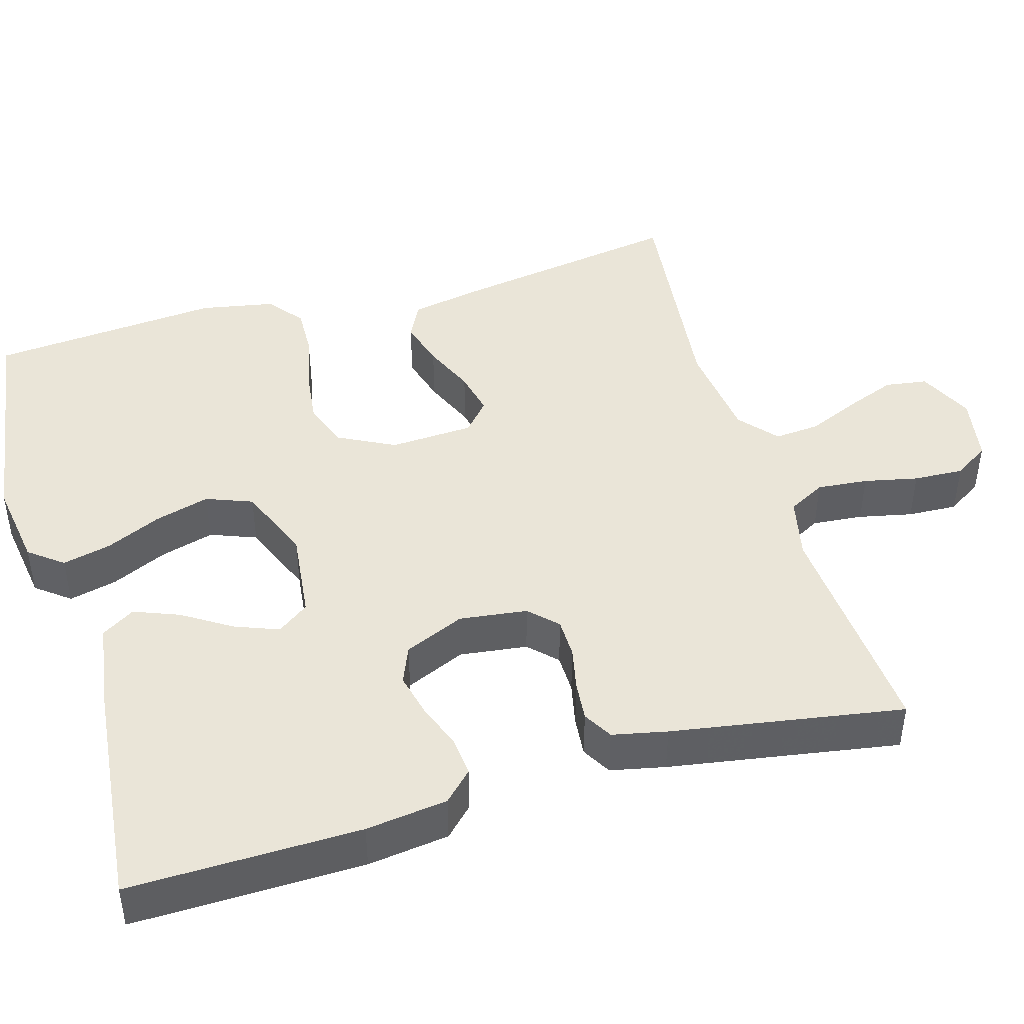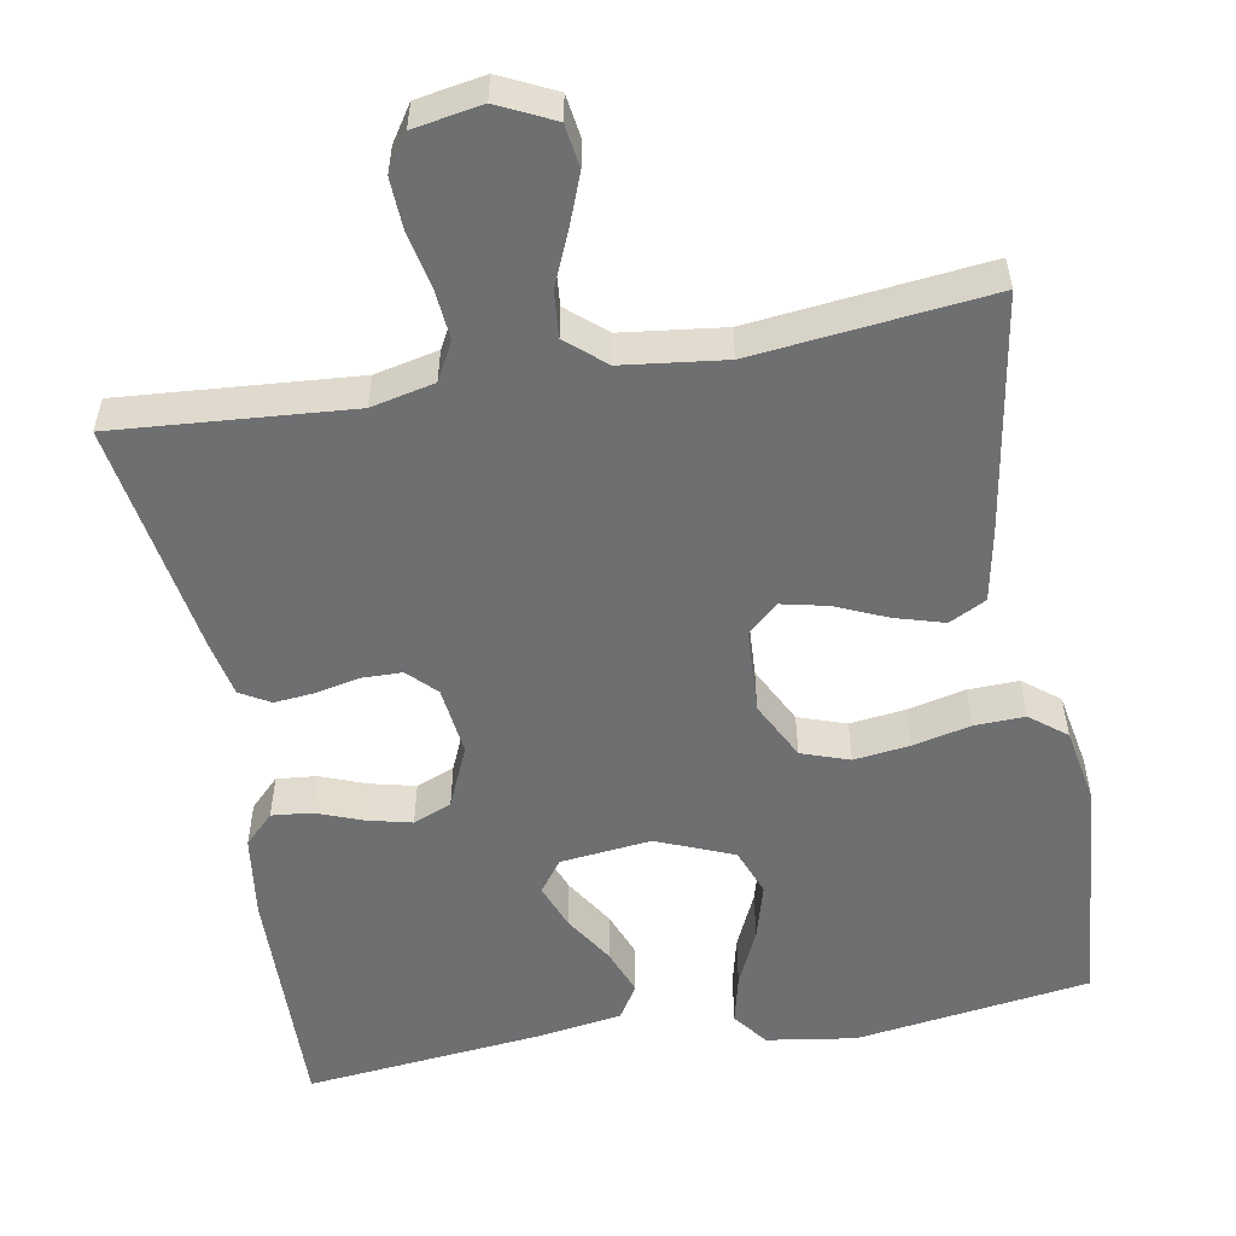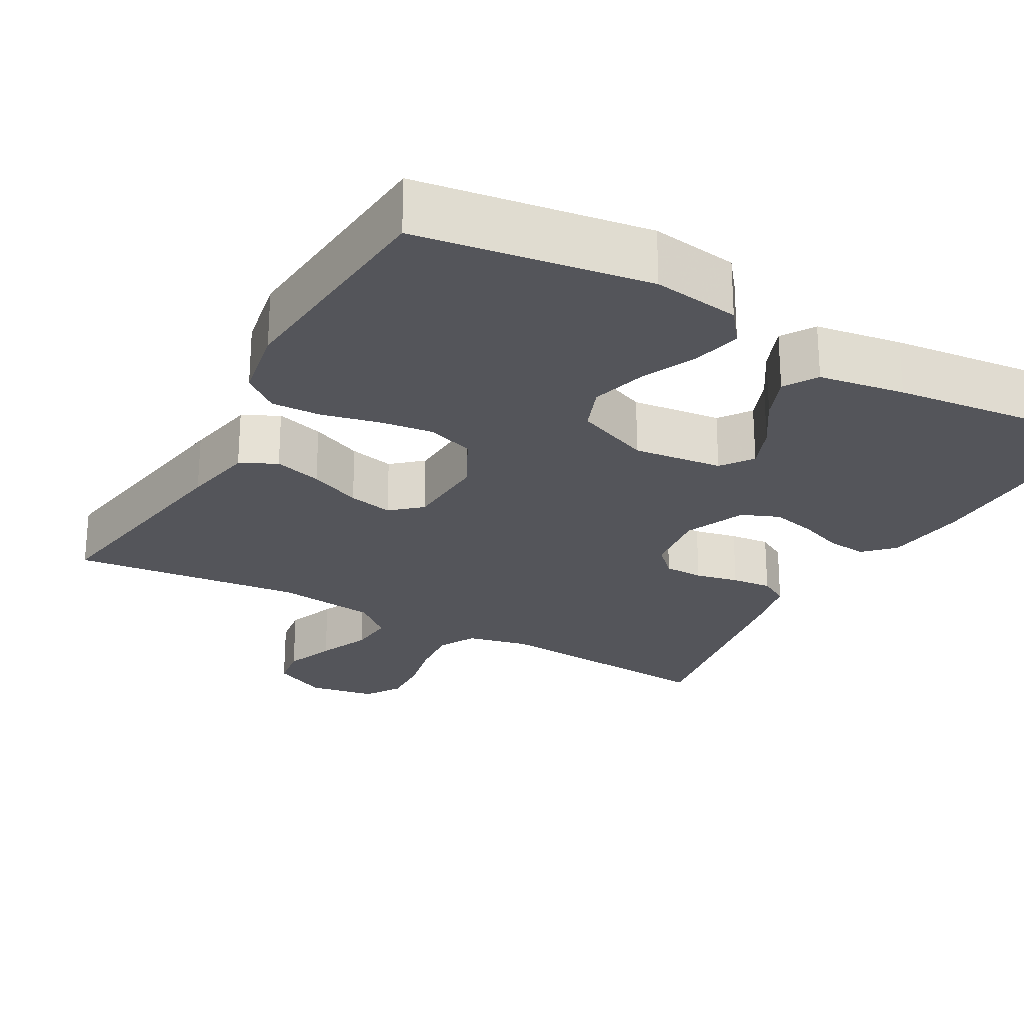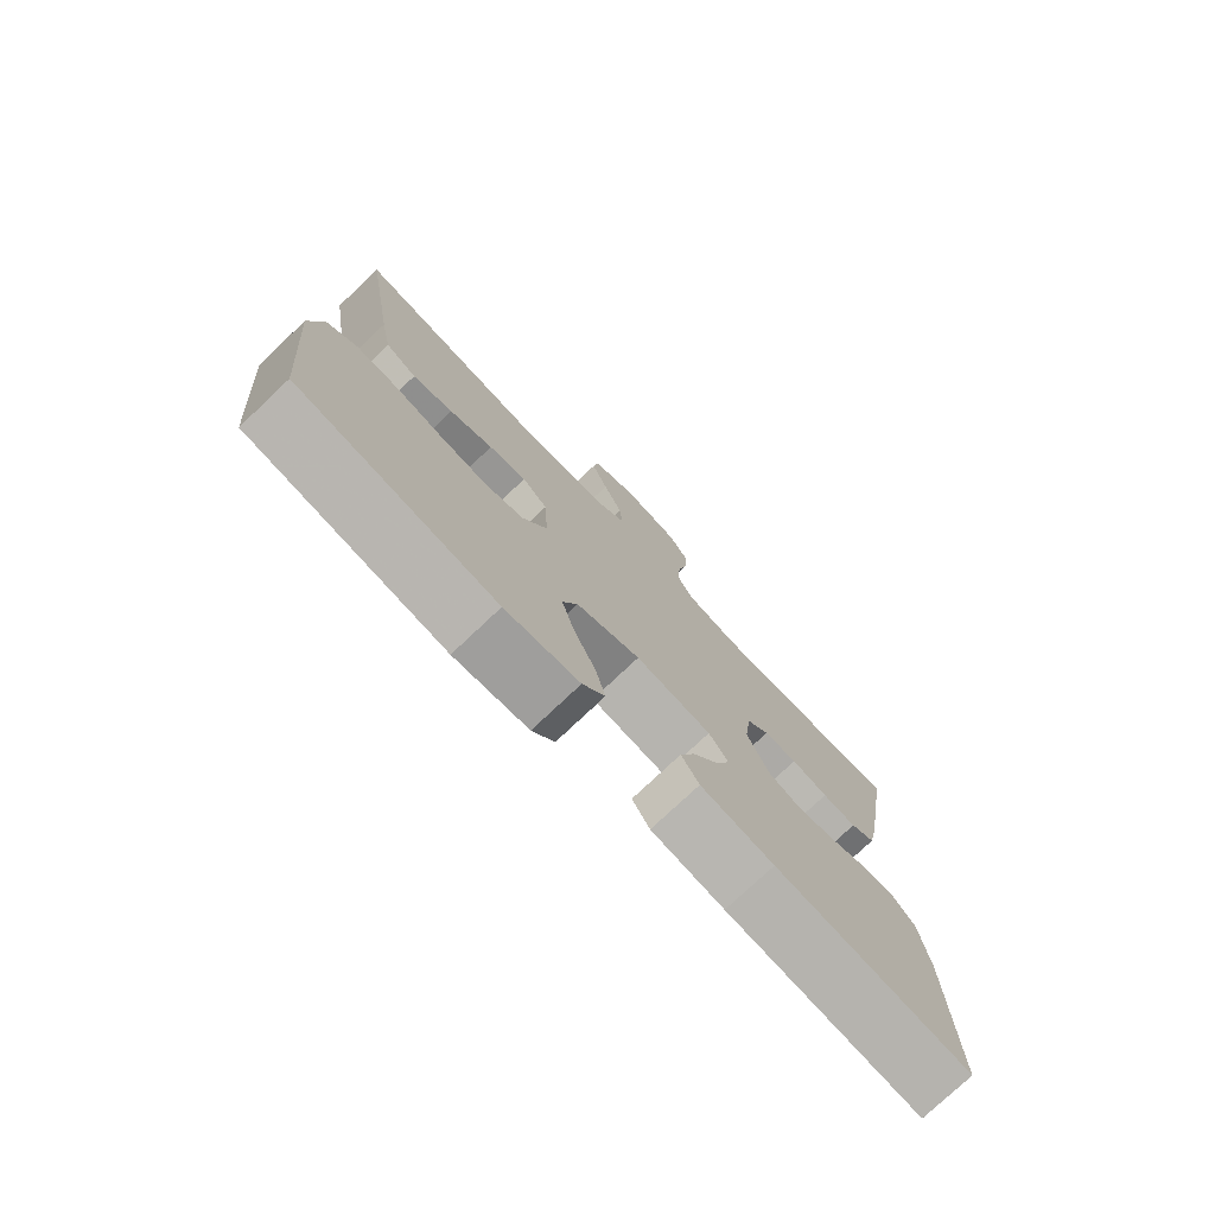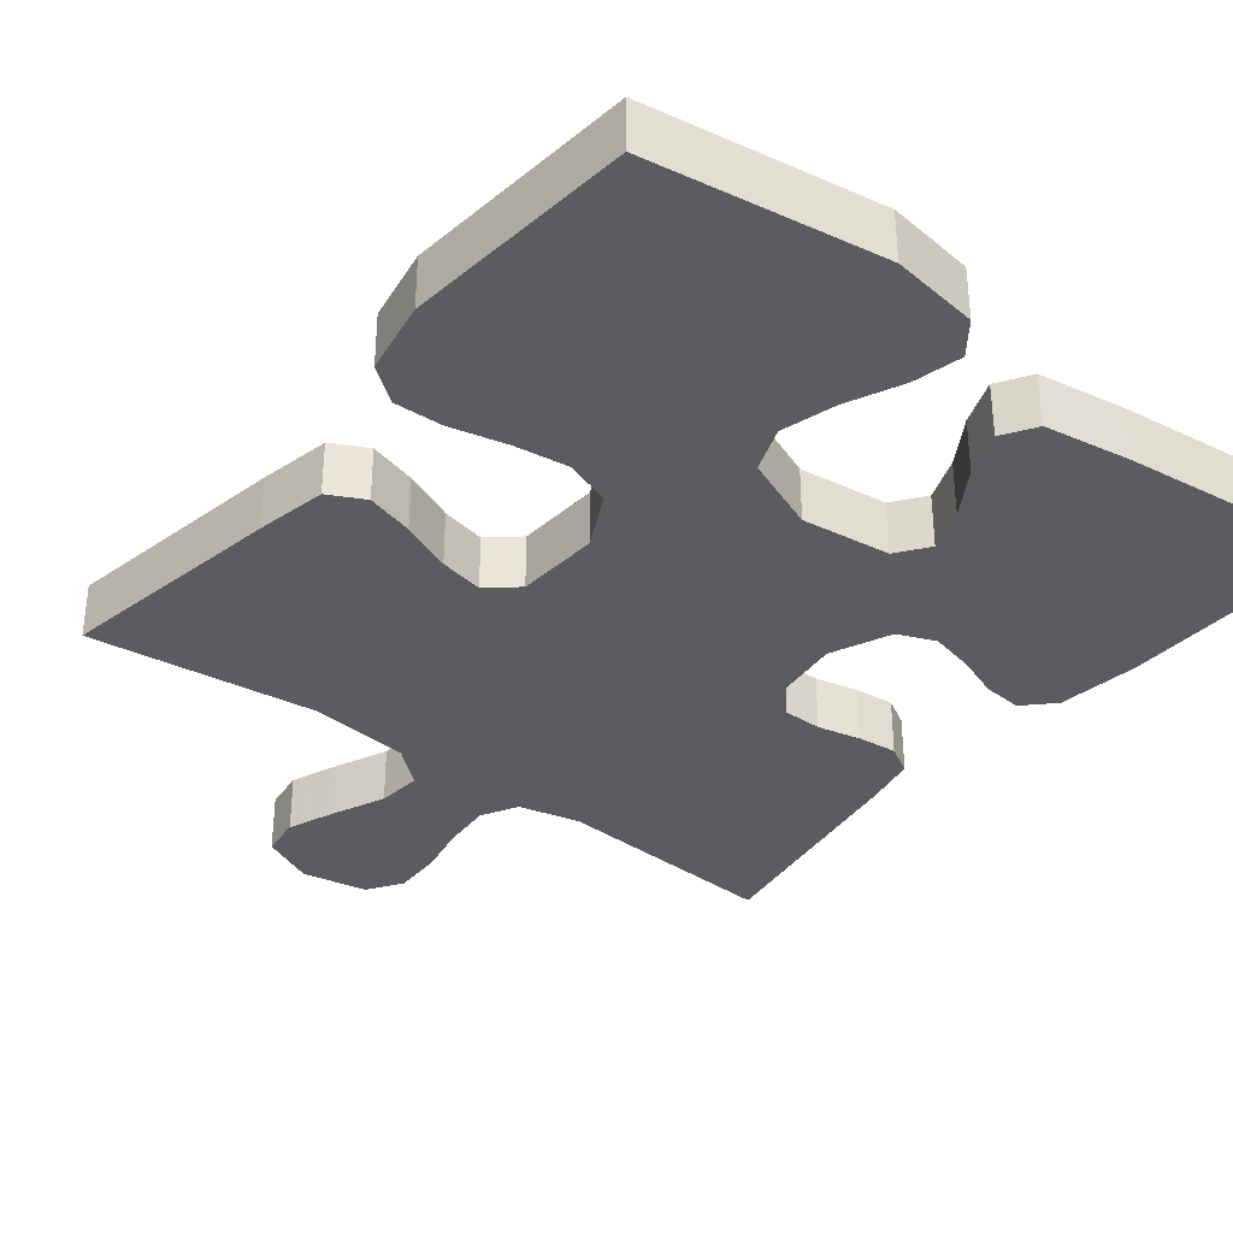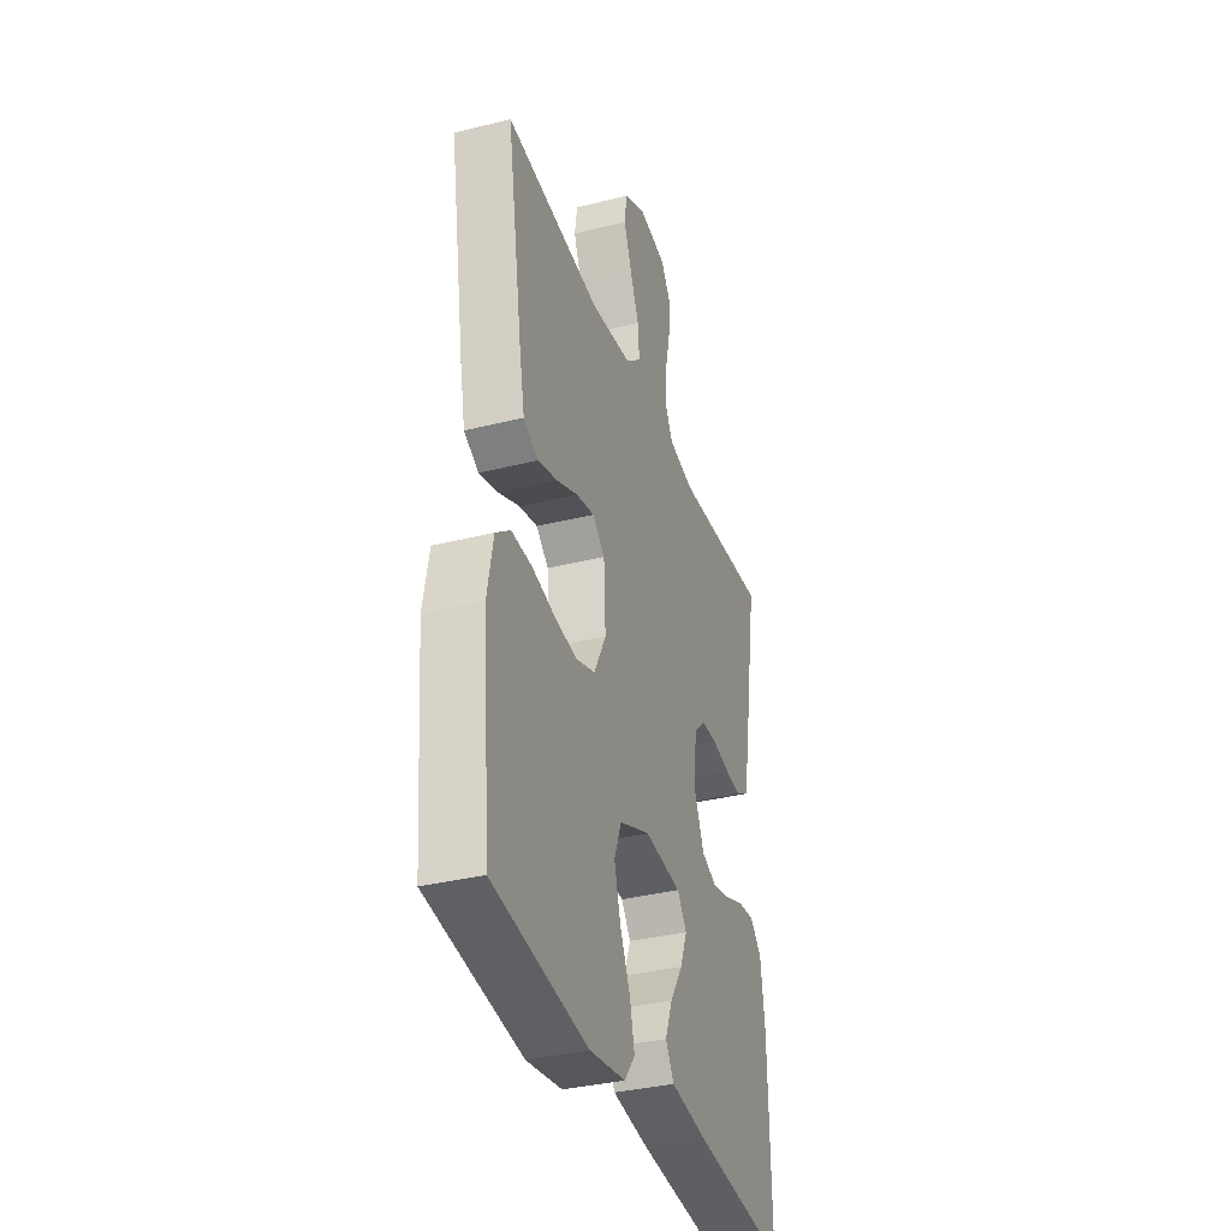
<metadata>
{"format":"obj","ext":"obj","renderer":"f3d","projection":"perspective","resolution":1024,"background":"white","views":[{"elev":44.6,"azim":-106.2,"up":"+Y"},{"elev":-54.5,"azim":10.1,"up":"+Y"},{"elev":-25.0,"azim":150.9,"up":"+Y"},{"elev":-76.7,"azim":133.4,"up":"+Z"},{"elev":-34.8,"azim":141.7,"up":"+Y"},{"elev":-35.1,"azim":108.5,"up":"+Z"}]}
</metadata>
<code>
v -0.5 0.07 0.5
v -0.2 0.07 0.477
v -0.119 0.07 0.495
v -0.093 0.07 0.543
v -0.099 0.07 0.609
v -0.114 0.07 0.679
v -0.117 0.07 0.744
v -0.087 0.07 0.79
v 0 0.07 0.805
v 0.071 0.07 0.771
v 0.079 0.07 0.716
v 0.054 0.07 0.651
v 0.025 0.07 0.584
v 0.02 0.07 0.525
v 0.069 0.07 0.483
v 0.2 0.07 0.467
v 0.5 0.07 0.5
v 0.451 0.07 0.2
v 0.433 0.07 0.107
v 0.386 0.07 0.083
v 0.324 0.07 0.101
v 0.257 0.07 0.13
v 0.199 0.07 0.143
v 0.16 0.07 0.109
v 0.154 0.07 0
v 0.192 0.07 -0.074
v 0.253 0.07 -0.095
v 0.324 0.07 -0.086
v 0.398 0.07 -0.069
v 0.462 0.07 -0.067
v 0.508 0.07 -0.103
v 0.526 0.07 -0.2
v 0.5 0.07 -0.5
v 0.2 0.07 -0.543
v 0.087 0.07 -0.526
v 0.053 0.07 -0.482
v 0.068 0.07 -0.419
v 0.101 0.07 -0.347
v 0.121 0.07 -0.276
v 0.098 0.07 -0.216
v 0 0.07 -0.176
v -0.116 0.07 -0.189
v -0.146 0.07 -0.23
v -0.124 0.07 -0.287
v -0.084 0.07 -0.35
v -0.061 0.07 -0.409
v -0.088 0.07 -0.452
v -0.2 0.07 -0.469
v -0.5 0.07 -0.5
v -0.494 0.07 -0.2
v -0.48 0.07 -0.094
v -0.443 0.07 -0.057
v -0.392 0.07 -0.062
v -0.334 0.07 -0.084
v -0.276 0.07 -0.098
v -0.227 0.07 -0.078
v -0.193 0.07 0
v -0.204 0.07 0.088
v -0.239 0.07 0.123
v -0.29 0.07 0.124
v -0.346 0.07 0.112
v -0.398 0.07 0.107
v -0.436 0.07 0.129
v -0.451 0.07 0.2
v -0.5 0 0.5
v -0.2 0 0.477
v -0.119 0 0.495
v -0.093 0 0.543
v -0.099 0 0.609
v -0.114 0 0.679
v -0.117 0 0.744
v -0.087 0 0.79
v 0 0 0.805
v 0.071 0 0.771
v 0.079 0 0.716
v 0.054 0 0.651
v 0.025 0 0.584
v 0.02 0 0.525
v 0.069 0 0.483
v 0.2 0 0.467
v 0.5 0 0.5
v 0.451 0 0.2
v 0.433 0 0.107
v 0.386 0 0.083
v 0.324 0 0.101
v 0.257 0 0.13
v 0.199 0 0.143
v 0.16 0 0.109
v 0.154 0 0
v 0.192 0 -0.074
v 0.253 0 -0.095
v 0.324 0 -0.086
v 0.398 0 -0.069
v 0.462 0 -0.067
v 0.508 0 -0.103
v 0.526 0 -0.2
v 0.5 0 -0.5
v 0.2 0 -0.543
v 0.087 0 -0.526
v 0.053 0 -0.482
v 0.068 0 -0.419
v 0.101 0 -0.347
v 0.121 0 -0.276
v 0.098 0 -0.216
v 0 0 -0.176
v -0.116 0 -0.189
v -0.146 0 -0.23
v -0.124 0 -0.287
v -0.084 0 -0.35
v -0.061 0 -0.409
v -0.088 0 -0.452
v -0.2 0 -0.469
v -0.5 0 -0.5
v -0.494 0 -0.2
v -0.48 0 -0.094
v -0.443 0 -0.057
v -0.392 0 -0.062
v -0.334 0 -0.084
v -0.276 0 -0.098
v -0.227 0 -0.078
v -0.193 0 0
v -0.204 0 0.088
v -0.239 0 0.123
v -0.29 0 0.124
v -0.346 0 0.112
v -0.398 0 0.107
v -0.436 0 0.129
v -0.451 0 0.2
f 63 64 1 2
f 60 61 62 63
f 59 60 63 2
f 58 59 2 3
f 57 58 3 4
f 51 52 53 54
f 51 54 55
f 50 51 55
f 49 50 55 56
f 47 48 49 56
f 44 45 46 47
f 43 44 47 56
f 35 36 37 38
f 35 38 39
f 34 35 39
f 33 34 39
f 32 33 39 40
f 28 29 30 31
f 27 28 31 32
f 26 27 32 40
f 19 20 21 22
f 19 22 23
f 16 17 18 19
f 15 16 19 23
f 14 15 23 24
f 10 11 12 13
f 8 9 10 13
f 8 13 14
f 5 6 7 8
f 4 5 8 14
f 57 4 14 24
f 42 43 56 57
f 41 42 57 24
f 25 26 40 41
f 24 25 41
f 66 65 128 127
f 127 126 125 124
f 66 127 124 123
f 67 66 123 122
f 68 67 122 121
f 118 117 116 115
f 119 118 115
f 119 115 114
f 120 119 114 113
f 120 113 112 111
f 111 110 109 108
f 120 111 108 107
f 102 101 100 99
f 103 102 99
f 103 99 98
f 103 98 97
f 104 103 97 96
f 95 94 93 92
f 96 95 92 91
f 104 96 91 90
f 86 85 84 83
f 87 86 83
f 83 82 81 80
f 87 83 80 79
f 88 87 79 78
f 77 76 75 74
f 77 74 73 72
f 78 77 72
f 72 71 70 69
f 78 72 69 68
f 88 78 68 121
f 121 120 107 106
f 88 121 106 105
f 105 104 90 89
f 105 89 88
f 1 65 66 2
f 2 66 67 3
f 3 67 68 4
f 4 68 69 5
f 5 69 70 6
f 6 70 71 7
f 7 71 72 8
f 8 72 73 9
f 9 73 74 10
f 10 74 75 11
f 11 75 76 12
f 12 76 77 13
f 13 77 78 14
f 14 78 79 15
f 15 79 80 16
f 16 80 81 17
f 17 81 82 18
f 18 82 83 19
f 19 83 84 20
f 20 84 85 21
f 21 85 86 22
f 22 86 87 23
f 23 87 88 24
f 24 88 89 25
f 25 89 90 26
f 26 90 91 27
f 27 91 92 28
f 28 92 93 29
f 29 93 94 30
f 30 94 95 31
f 31 95 96 32
f 32 96 97 33
f 33 97 98 34
f 34 98 99 35
f 35 99 100 36
f 36 100 101 37
f 37 101 102 38
f 38 102 103 39
f 39 103 104 40
f 40 104 105 41
f 41 105 106 42
f 42 106 107 43
f 43 107 108 44
f 44 108 109 45
f 45 109 110 46
f 46 110 111 47
f 47 111 112 48
f 48 112 113 49
f 49 113 114 50
f 50 114 115 51
f 51 115 116 52
f 52 116 117 53
f 53 117 118 54
f 54 118 119 55
f 55 119 120 56
f 56 120 121 57
f 57 121 122 58
f 58 122 123 59
f 59 123 124 60
f 60 124 125 61
f 61 125 126 62
f 62 126 127 63
f 63 127 128 64
f 64 128 65 1

</code>
